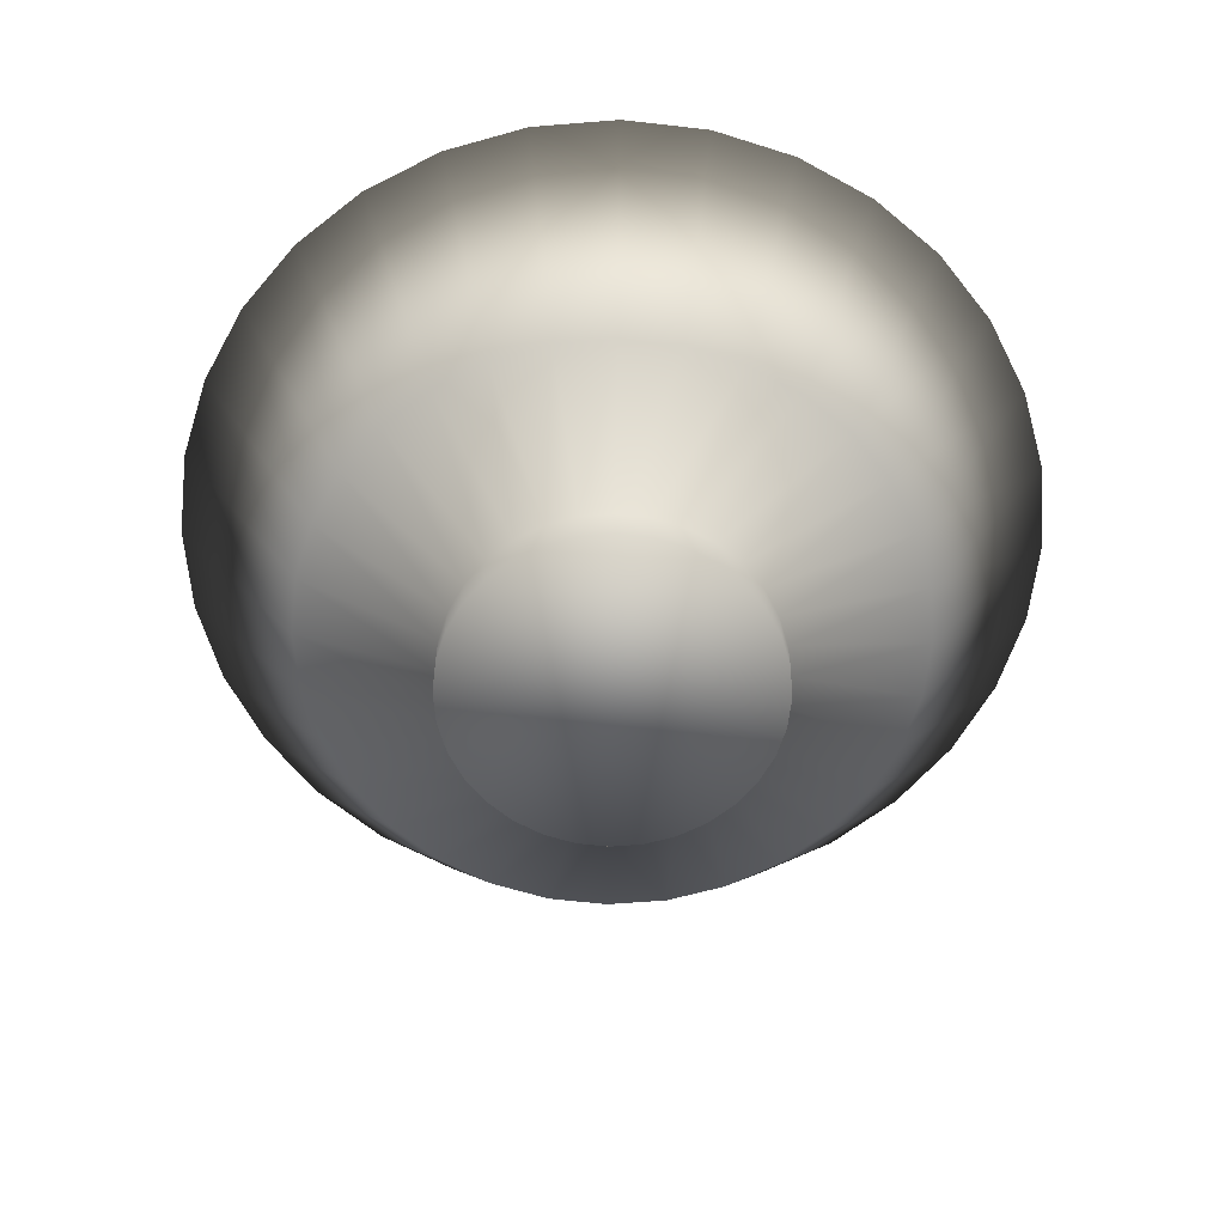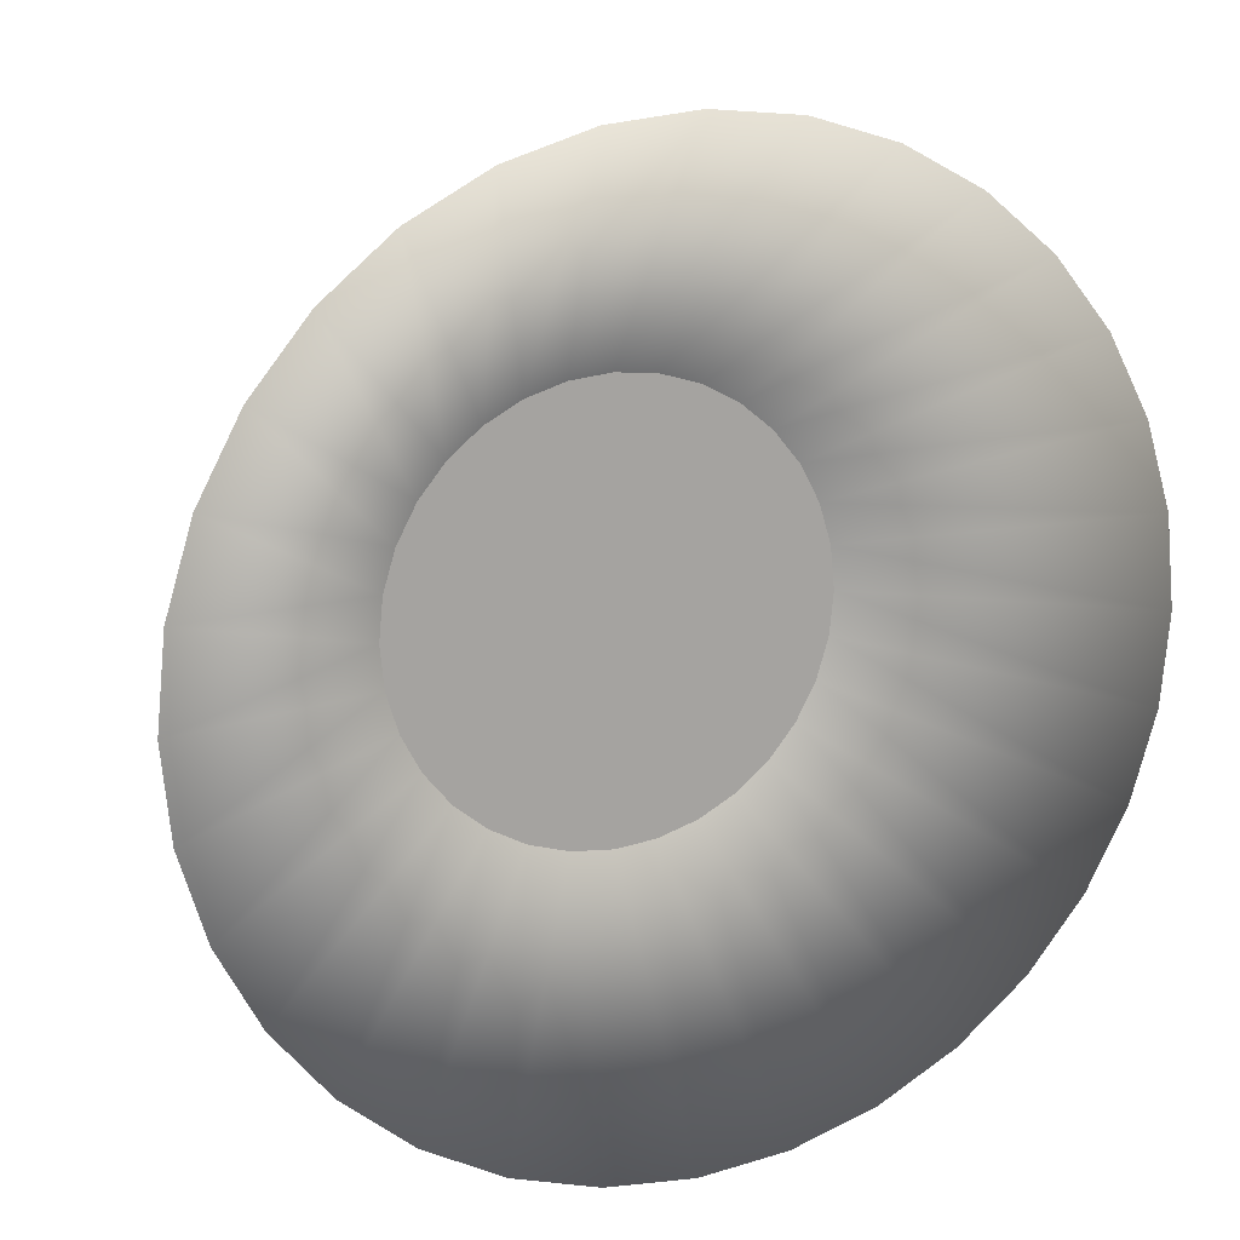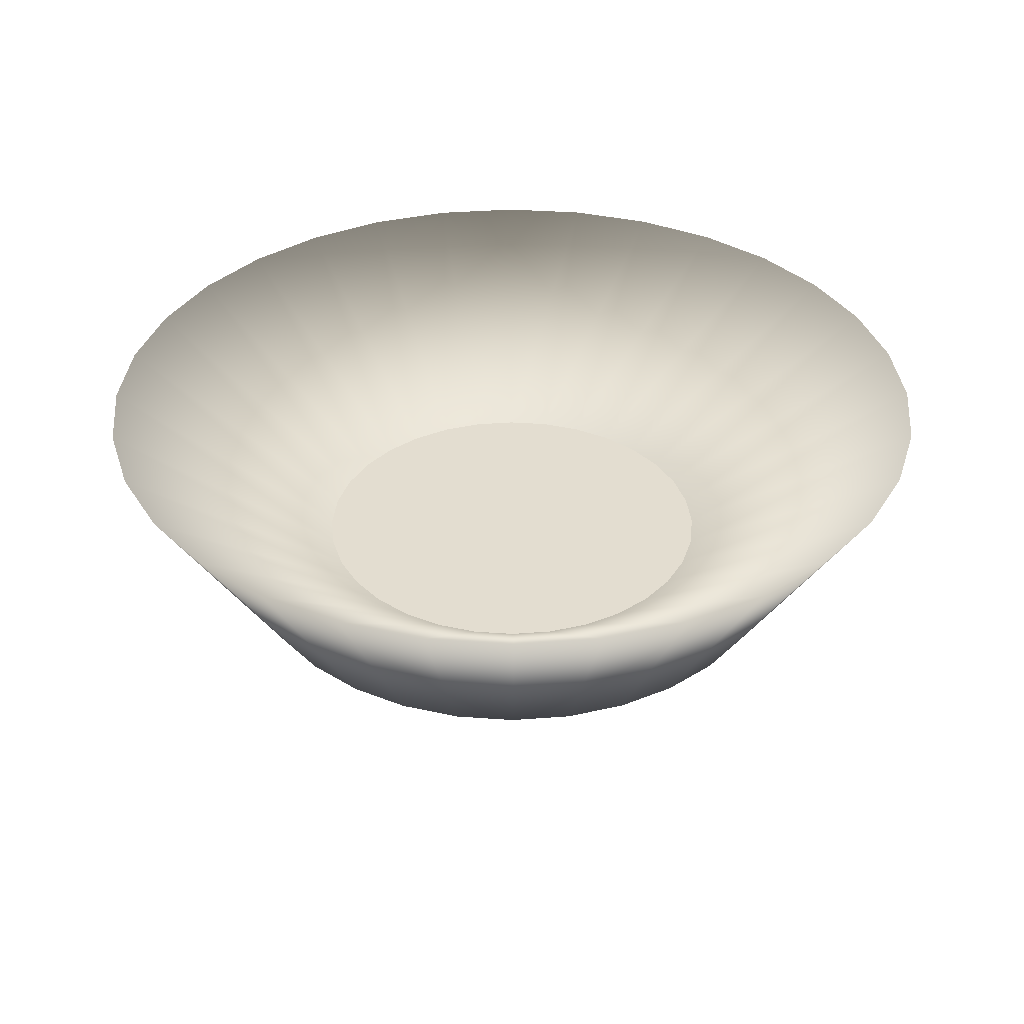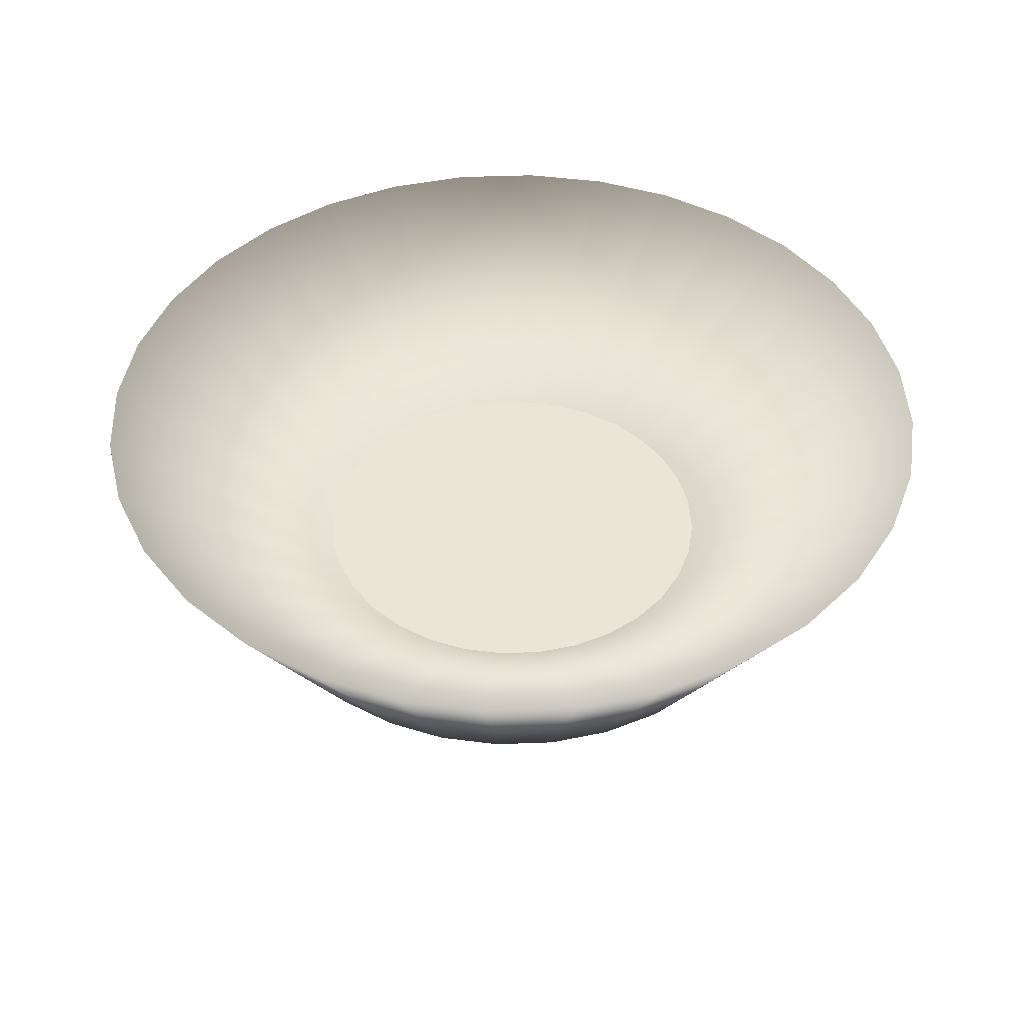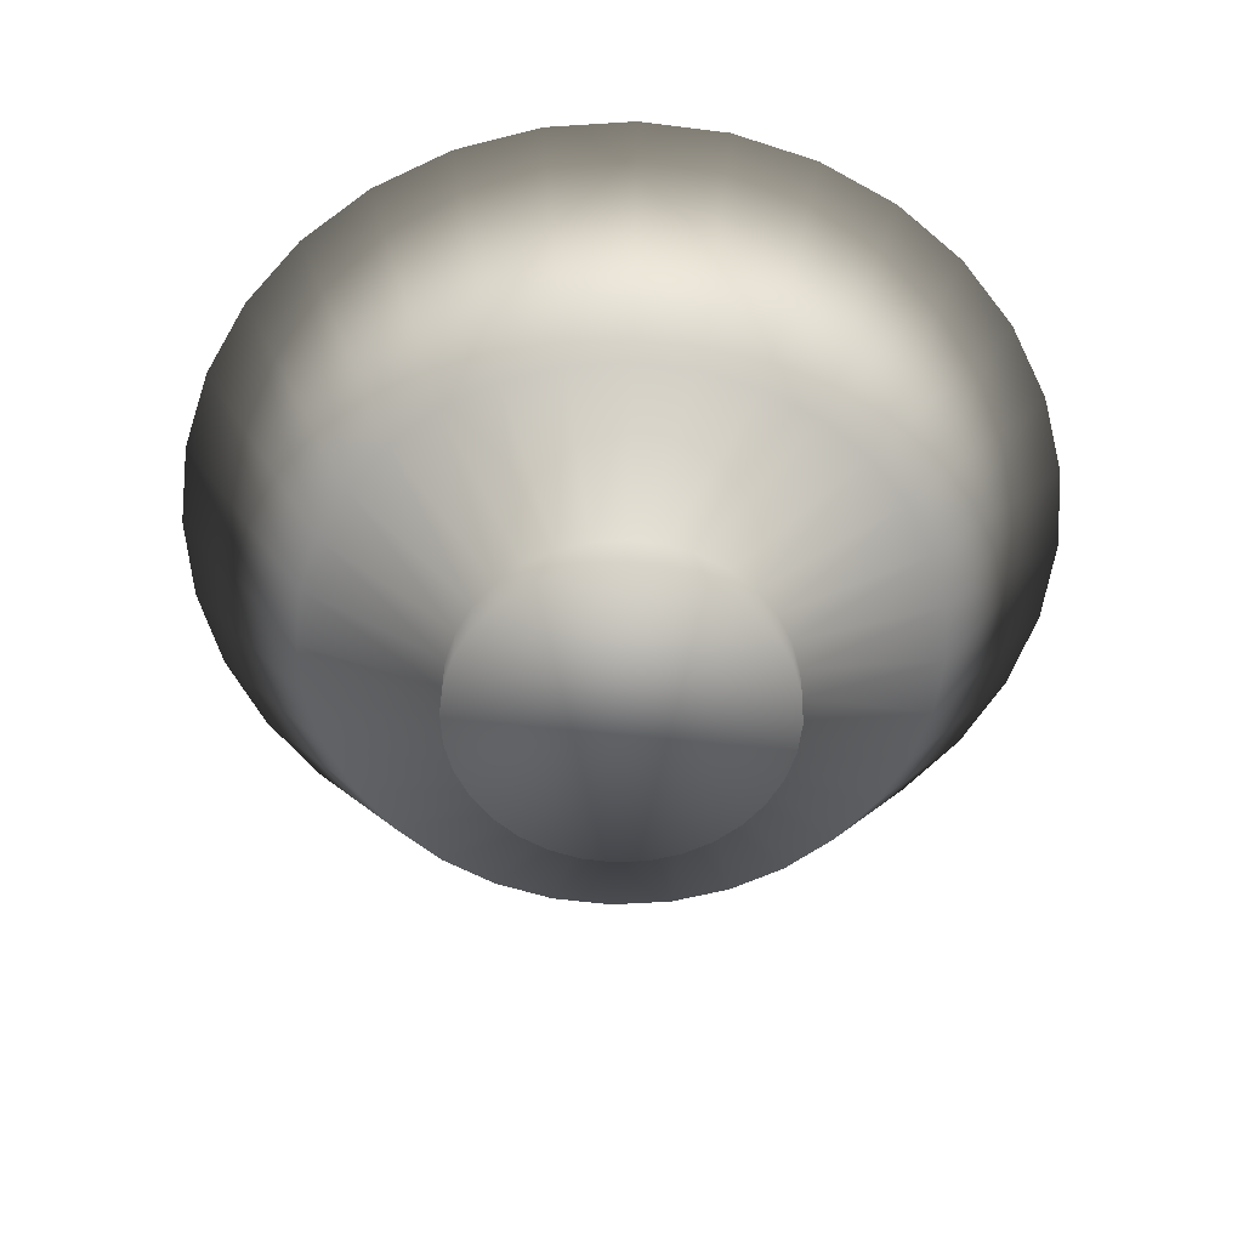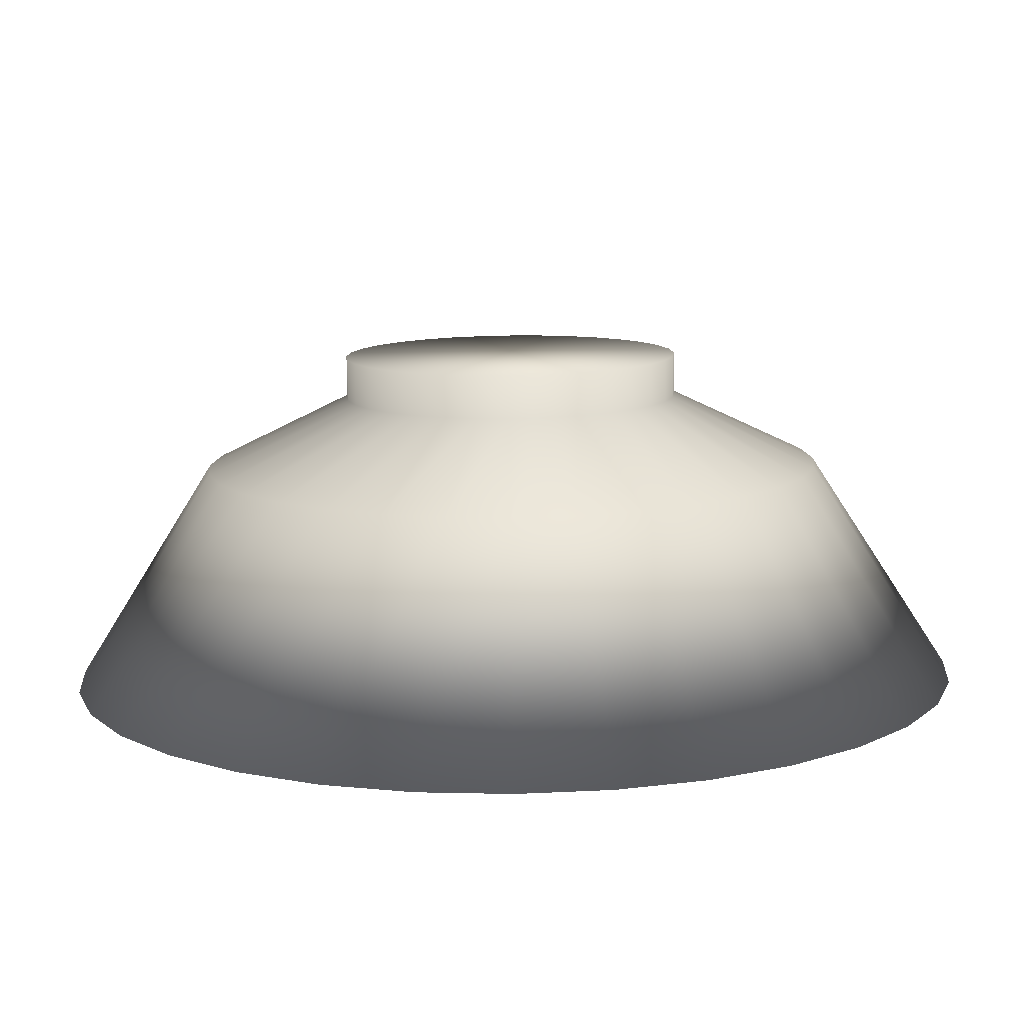
<metadata>
{"format":"obj","ext":"obj","renderer":"f3d","projection":"perspective","resolution":1024,"background":"white","views":[{"elev":-62.0,"azim":-34.7,"up":"+Y"},{"elev":15.8,"azim":156.4,"up":"+Z"},{"elev":35.6,"azim":157.3,"up":"+Y"},{"elev":44.1,"azim":-154.4,"up":"+Y"},{"elev":-56.8,"azim":31.9,"up":"+Y"},{"elev":-79.3,"azim":0.7,"up":"+Z"}]}
</metadata>
<code>
o Cylinder
v 0 1.983 -0.2094
v 0 2.035 -0.2094
v 0.04086 1.983 -0.2054
v 0.04086 2.035 -0.2054
v 0.08015 1.983 -0.1935
v 0.08015 2.035 -0.1935
v 0.1164 1.983 -0.1741
v 0.1164 2.035 -0.1741
v 0.1481 1.983 -0.1481
v 0.1481 2.035 -0.1481
v 0.1741 1.983 -0.1164
v 0.1741 2.035 -0.1164
v 0.1935 1.983 -0.08015
v 0.1935 2.035 -0.08015
v 0.2054 1.983 -0.04086
v 0.2054 2.035 -0.04086
v 0.2094 1.983 -0
v 0.2094 2.035 -0
v 0.2054 1.983 0.04086
v 0.2054 2.035 0.04086
v 0.1935 1.983 0.08015
v 0.1935 2.035 0.08015
v 0.1741 1.983 0.1164
v 0.1741 2.035 0.1164
v 0.1481 1.983 0.1481
v 0.1481 2.035 0.1481
v 0.1164 1.983 0.1741
v 0.1164 2.035 0.1741
v 0.08015 1.983 0.1935
v 0.08015 2.035 0.1935
v 0.04086 1.983 0.2054
v 0.04086 2.035 0.2054
v -0 1.983 0.2094
v -0 2.035 0.2094
v -0.04086 1.983 0.2054
v -0.04086 2.035 0.2054
v -0.08015 1.983 0.1935
v -0.08015 2.035 0.1935
v -0.1164 1.983 0.1741
v -0.1164 2.035 0.1741
v -0.1481 1.983 0.1481
v -0.1481 2.035 0.1481
v -0.1741 1.983 0.1164
v -0.1741 2.035 0.1164
v -0.1935 1.983 0.08015
v -0.1935 2.035 0.08015
v -0.2054 1.983 0.04086
v -0.2054 2.035 0.04086
v -0.2094 1.983 -0
v -0.2094 2.035 -0
v -0.2054 1.983 -0.04086
v -0.2054 2.035 -0.04086
v -0.1935 1.983 -0.08015
v -0.1935 2.035 -0.08015
v -0.1741 1.983 -0.1164
v -0.1741 2.035 -0.1164
v -0.1481 1.983 -0.1481
v -0.1481 2.035 -0.1481
v -0.1164 1.983 -0.1741
v -0.1164 2.035 -0.1741
v -0.08015 1.983 -0.1935
v -0.08015 2.035 -0.1935
v -0.04086 1.983 -0.2054
v -0.04086 2.035 -0.2054
v 0.07574 2.121 -0.3808
v -0 2.121 -0.3882
v 0.1486 2.121 -0.3587
v 0.2157 2.121 -0.3228
v 0.2745 2.121 -0.2745
v 0.3228 2.121 -0.2157
v 0.3587 2.121 -0.1486
v 0.3808 2.121 -0.07574
v 0.3882 2.121 0
v 0.3808 2.121 0.07574
v 0.3587 2.121 0.1486
v 0.3228 2.121 0.2157
v 0.2745 2.121 0.2745
v 0.2157 2.121 0.3228
v 0.1486 2.121 0.3587
v 0.07574 2.121 0.3808
v -0 2.121 0.3882
v -0.07574 2.121 0.3808
v -0.1486 2.121 0.3587
v -0.2157 2.121 0.3228
v -0.2745 2.121 0.2745
v -0.3228 2.121 0.2157
v -0.3587 2.121 0.1486
v -0.3808 2.121 0.07574
v -0.3882 2.121 -0
v -0.3808 2.121 -0.07574
v -0.3587 2.121 -0.1486
v -0.3228 2.121 -0.2157
v -0.2745 2.121 -0.2745
v -0.2157 2.121 -0.3228
v -0.1486 2.121 -0.3587
v -0.07574 2.121 -0.3808
v 0.1096 2.393 -0.5509
v -0 2.393 -0.5616
v 0.2149 2.393 -0.5189
v 0.312 2.393 -0.467
v 0.3971 2.393 -0.3971
v 0.467 2.393 -0.312
v 0.5189 2.393 -0.2149
v 0.5509 2.393 -0.1096
v 0.5616 2.393 0
v 0.5509 2.393 0.1096
v 0.5189 2.393 0.2149
v 0.467 2.393 0.312
v 0.3971 2.393 0.3971
v 0.312 2.393 0.467
v 0.2149 2.393 0.5189
v 0.1096 2.393 0.5509
v -0 2.393 0.5616
v -0.1096 2.393 0.5509
v -0.2149 2.393 0.5189
v -0.312 2.393 0.467
v -0.3971 2.393 0.3971
v -0.467 2.393 0.312
v -0.5189 2.393 0.2149
v -0.5509 2.393 0.1096
v -0.5616 2.393 -0
v -0.5509 2.393 -0.1096
v -0.5189 2.393 -0.2149
v -0.467 2.393 -0.312
v -0.3971 2.393 -0.3971
v -0.312 2.393 -0.467
v -0.2149 2.393 -0.5189
v -0.1096 2.393 -0.5509
v 0.05193 2.172 -0.2611
v -0 2.172 -0.2662
v 0.1019 2.172 -0.2459
v 0.1479 2.172 -0.2213
v 0.1882 2.172 -0.1882
v 0.2213 2.172 -0.1479
v 0.2459 2.172 -0.1019
v 0.2611 2.172 -0.05193
v 0.2662 2.172 -0
v 0.2611 2.172 0.05193
v 0.2459 2.172 0.1019
v 0.2213 2.172 0.1479
v 0.1882 2.172 0.1882
v 0.1479 2.172 0.2213
v 0.1019 2.172 0.2459
v 0.05193 2.172 0.2611
v -0 2.172 0.2662
v -0.05193 2.172 0.2611
v -0.1019 2.172 0.2459
v -0.1479 2.172 0.2213
v -0.1882 2.172 0.1882
v -0.2213 2.172 0.1479
v -0.2459 2.172 0.1019
v -0.2611 2.172 0.05193
v -0.2662 2.172 -0
v -0.2611 2.172 -0.05193
v -0.2459 2.172 -0.1019
v -0.2213 2.172 -0.1479
v -0.1882 2.172 -0.1882
v -0.1479 2.172 -0.2213
v -0.1019 2.172 -0.2459
v -0.05193 2.172 -0.2611
f 129 130 160 159 158 157 156 155 154 153 152 151 150 149 148 147 146 145 144 143 142 141 140 139 138 137 136 135 134 133 132 131
f 1 2 4 3
f 3 4 6 5
f 5 6 8 7
f 7 8 10 9
f 9 10 12 11
f 11 12 14 13
f 13 14 16 15
f 15 16 18 17
f 17 18 20 19
f 19 20 22 21
f 21 22 24 23
f 23 24 26 25
f 25 26 28 27
f 27 28 30 29
f 29 30 32 31
f 31 32 34 33
f 33 34 36 35
f 35 36 38 37
f 37 38 40 39
f 39 40 42 41
f 41 42 44 43
f 43 44 46 45
f 45 46 48 47
f 47 48 50 49
f 49 50 52 51
f 51 52 54 53
f 53 54 56 55
f 55 56 58 57
f 57 58 60 59
f 59 60 62 61
f 14 12 70 71
f 61 62 64 63
f 63 64 2 1
f 1 3 5 7 9 11 13 15 17 19 21 23 25 27 29 31 33 35 37 39 41 43 45 47 49 51 53 55 57 59 61 63
f 80 79 111 112
f 32 30 79 80
f 50 48 88 89
f 6 4 65 67
f 24 22 75 76
f 42 40 84 85
f 60 58 93 94
f 16 14 71 72
f 34 32 80 81
f 52 50 89 90
f 8 6 67 68
f 26 24 76 77
f 44 42 85 86
f 62 60 94 95
f 18 16 72 73
f 36 34 81 82
f 54 52 90 91
f 10 8 68 69
f 28 26 77 78
f 46 44 86 87
f 64 62 95 96
f 20 18 73 74
f 38 36 82 83
f 56 54 91 92
f 12 10 69 70
f 30 28 78 79
f 4 2 66 65
f 48 46 87 88
f 2 64 96 66
f 22 20 74 75
f 40 38 83 84
f 58 56 92 93
f 115 114 146 147
f 67 65 97 99
f 94 93 125 126
f 81 80 112 113
f 68 67 99 100
f 95 94 126 127
f 82 81 113 114
f 69 68 100 101
f 96 95 127 128
f 83 82 114 115
f 70 69 101 102
f 66 96 128 98
f 84 83 115 116
f 71 70 102 103
f 85 84 116 117
f 72 71 103 104
f 86 85 117 118
f 73 72 104 105
f 87 86 118 119
f 74 73 105 106
f 88 87 119 120
f 75 74 106 107
f 89 88 120 121
f 76 75 107 108
f 90 89 121 122
f 77 76 108 109
f 91 90 122 123
f 78 77 109 110
f 92 91 123 124
f 79 78 110 111
f 65 66 98 97
f 93 92 124 125
f 102 101 133 134
f 98 128 160 130
f 116 115 147 148
f 103 102 134 135
f 117 116 148 149
f 104 103 135 136
f 118 117 149 150
f 105 104 136 137
f 119 118 150 151
f 106 105 137 138
f 120 119 151 152
f 107 106 138 139
f 121 120 152 153
f 108 107 139 140
f 122 121 153 154
f 109 108 140 141
f 123 122 154 155
f 110 109 141 142
f 124 123 155 156
f 111 110 142 143
f 97 98 130 129
f 125 124 156 157
f 112 111 143 144
f 99 97 129 131
f 126 125 157 158
f 113 112 144 145
f 100 99 131 132
f 127 126 158 159
f 114 113 145 146
f 101 100 132 133
f 128 127 159 160

</code>
